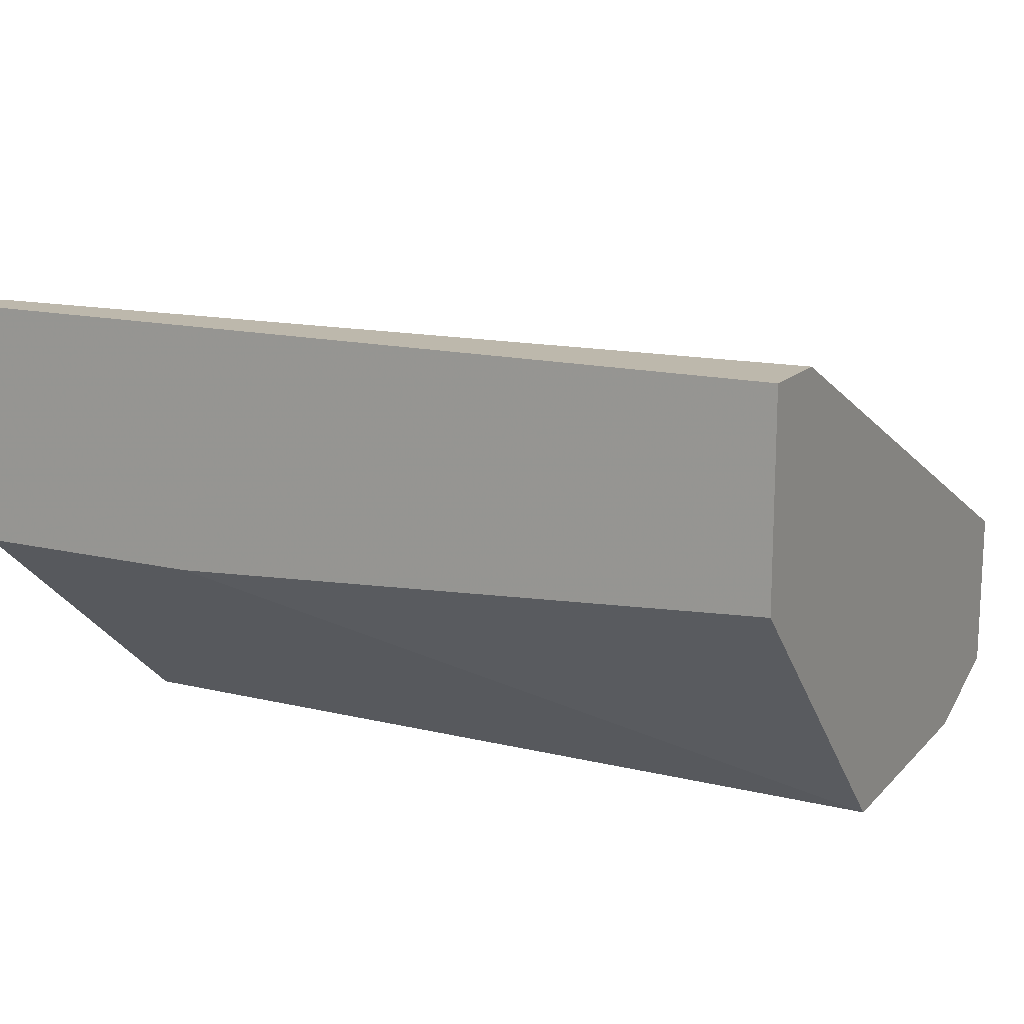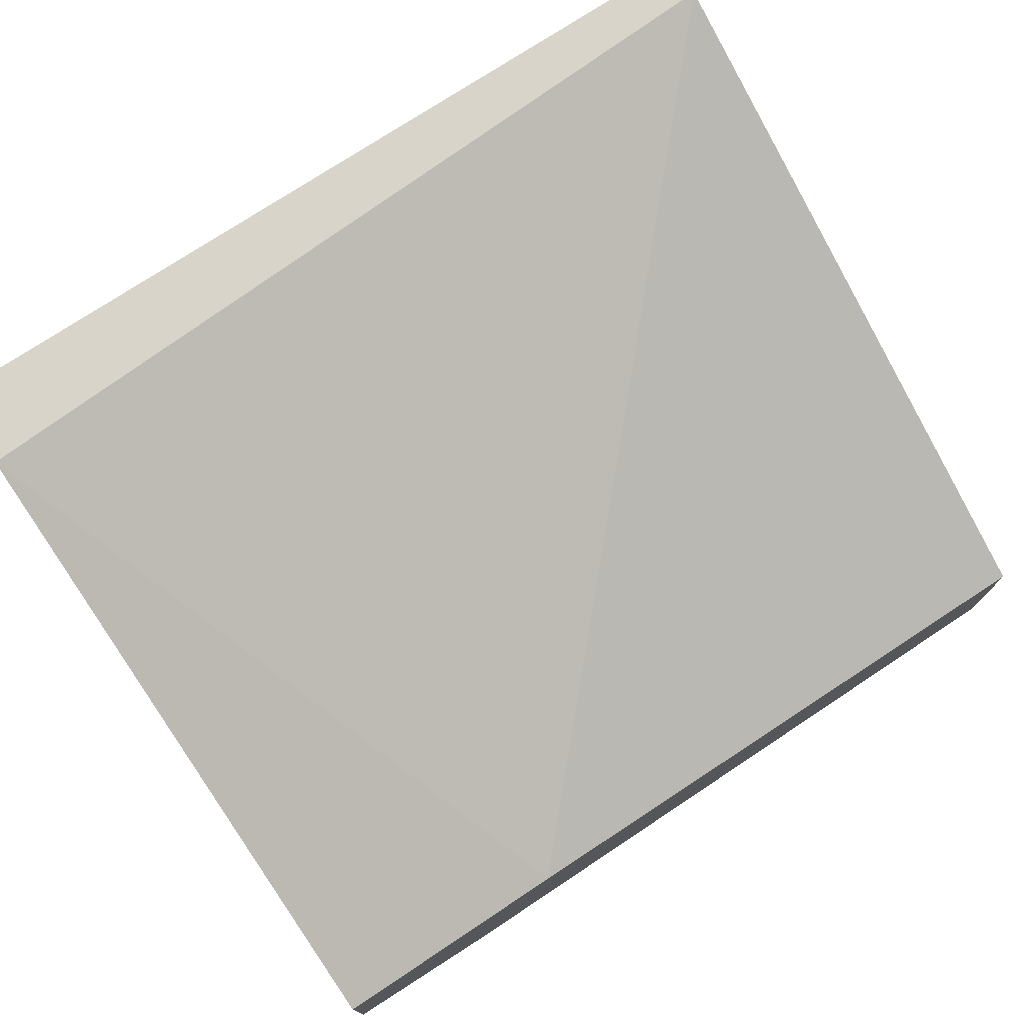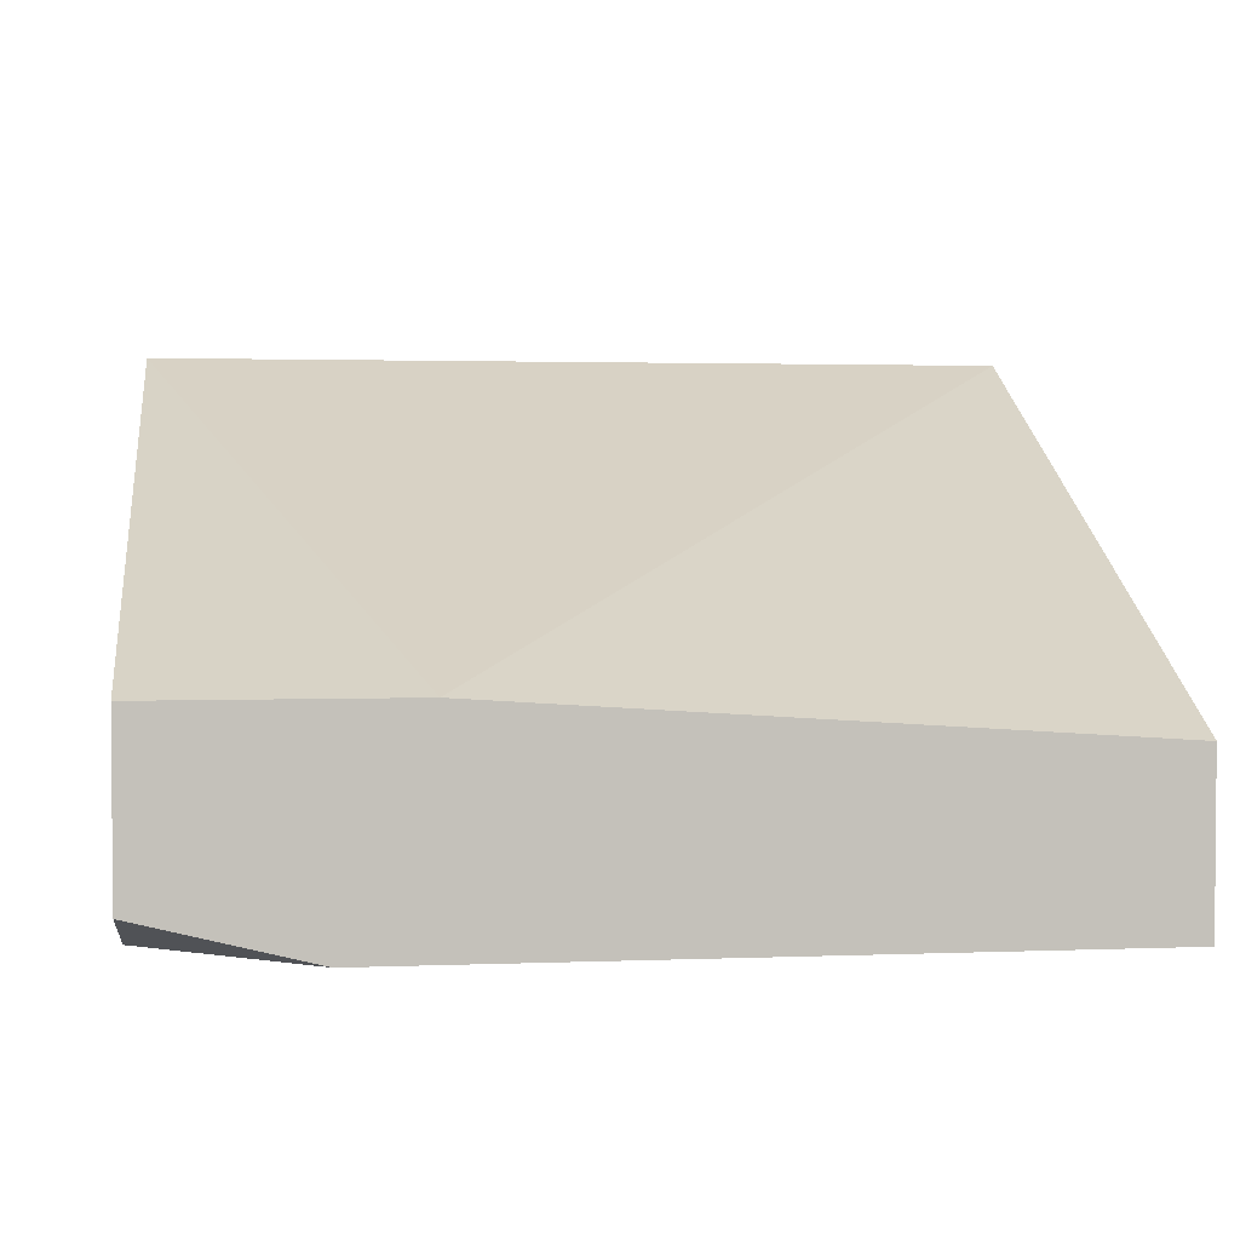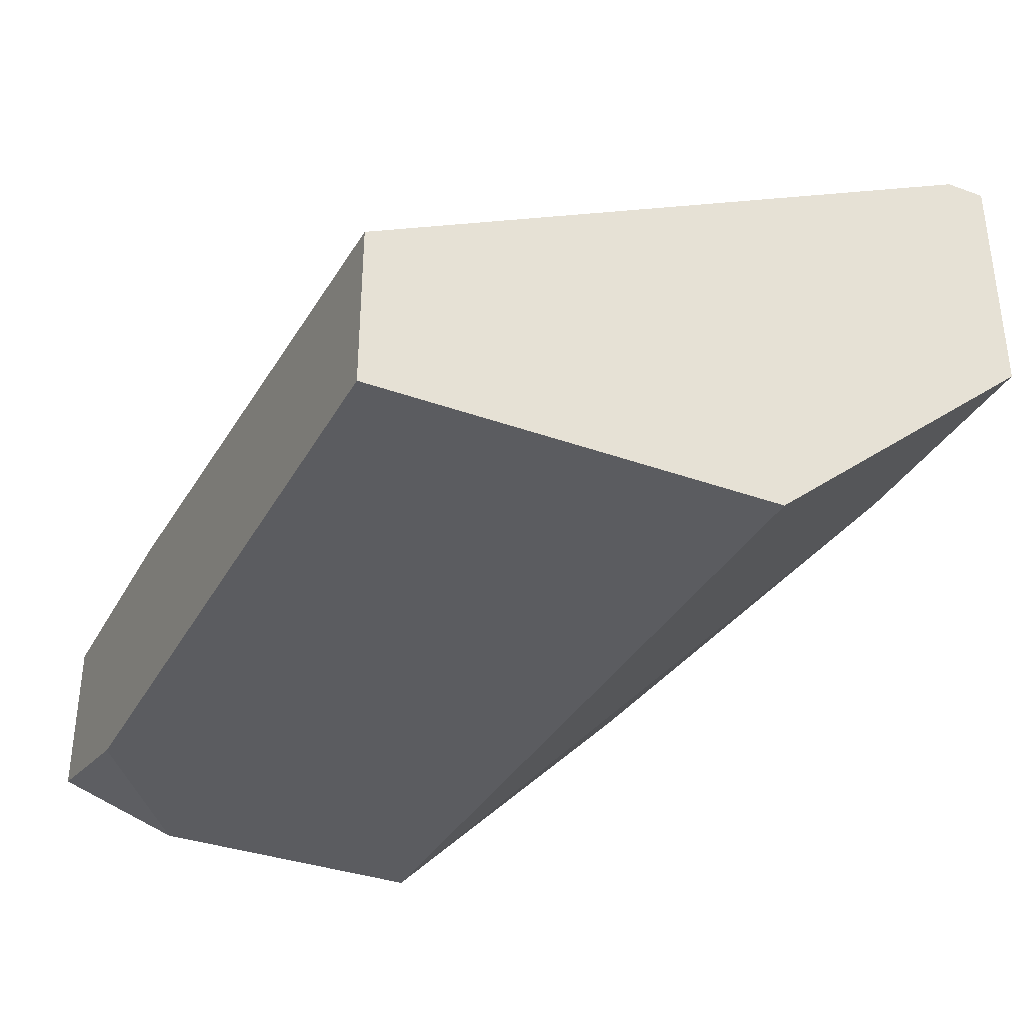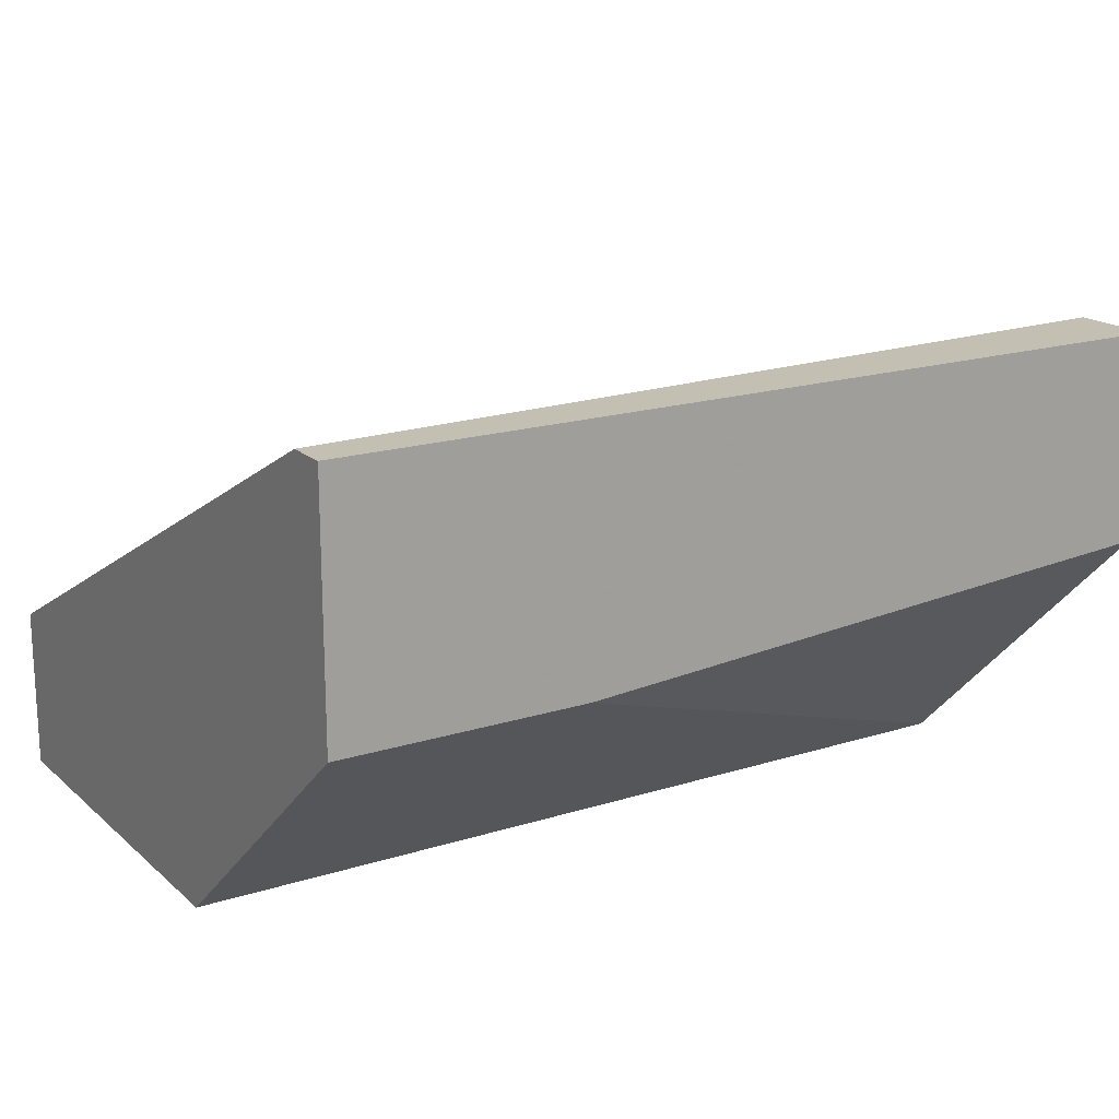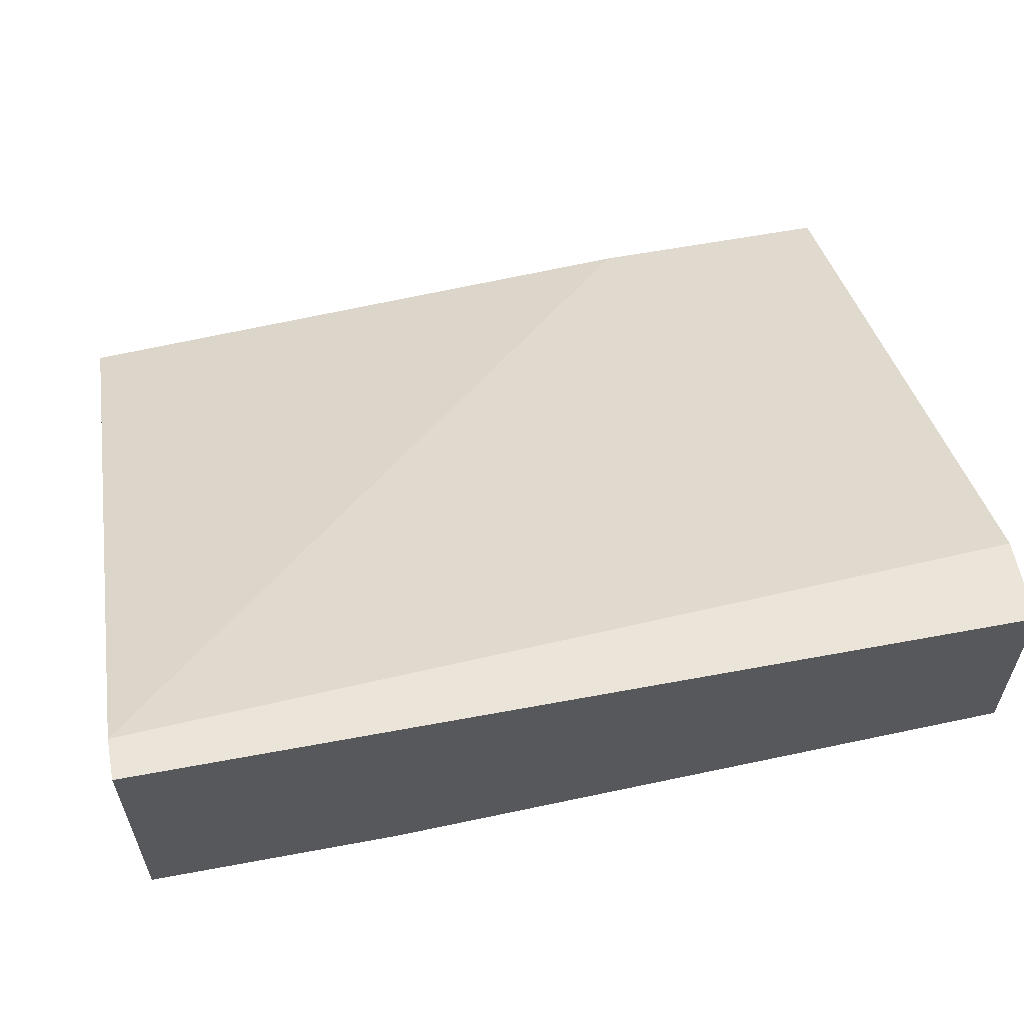
<metadata>
{"format":"obj","ext":"obj","renderer":"f3d","projection":"perspective","resolution":1024,"background":"white","views":[{"elev":14.9,"azim":27.4,"up":"+Y"},{"elev":75.0,"azim":146.5,"up":"+Y"},{"elev":2.8,"azim":172.4,"up":"+Y"},{"elev":-35.0,"azim":-115.7,"up":"+Y"},{"elev":17.8,"azim":-31.8,"up":"+Y"},{"elev":59.4,"azim":-10.9,"up":"+Y"}]}
</metadata>
<code>
v -0.006172 0.01418 0.036
v -0.006172 0.01897 0.036
v -0.006172 0.01897 0.0352
v -0.006172 0.01258 0.02241
v -0.006172 0.009377 0.02241
v -0.006172 0.009377 0.0304
v 0.005825 0.01338 0.02241
v 0.01062 0.01338 0.02241
v 0.01062 0.01497 0.036
v 0.01062 0.01897 0.0344
v 0.01062 0.01897 0.036
v 0.01062 0.01018 0.02241
v 0.01062 0.009377 0.0304
v 0.01062 0.009377 0.02481
v 0.007423 0.009377 0.02241
v -0.001373 0.01418 0.036
f 15 12 14
f 4 5 1
f 5 4 8
f 10 13 8
f 4 1 3
f 1 5 6
f 13 1 6
f 5 13 6
f 13 10 9
f 13 5 15
f 5 8 15
f 10 3 11
f 9 10 11
f 1 9 11
f 8 13 12
f 15 8 12
f 10 8 7
f 8 4 7
f 4 3 7
f 3 10 7
f 3 1 2
f 1 11 2
f 11 3 2
f 1 13 16
f 13 9 16
f 9 1 16
f 13 15 14
f 12 13 14

</code>
